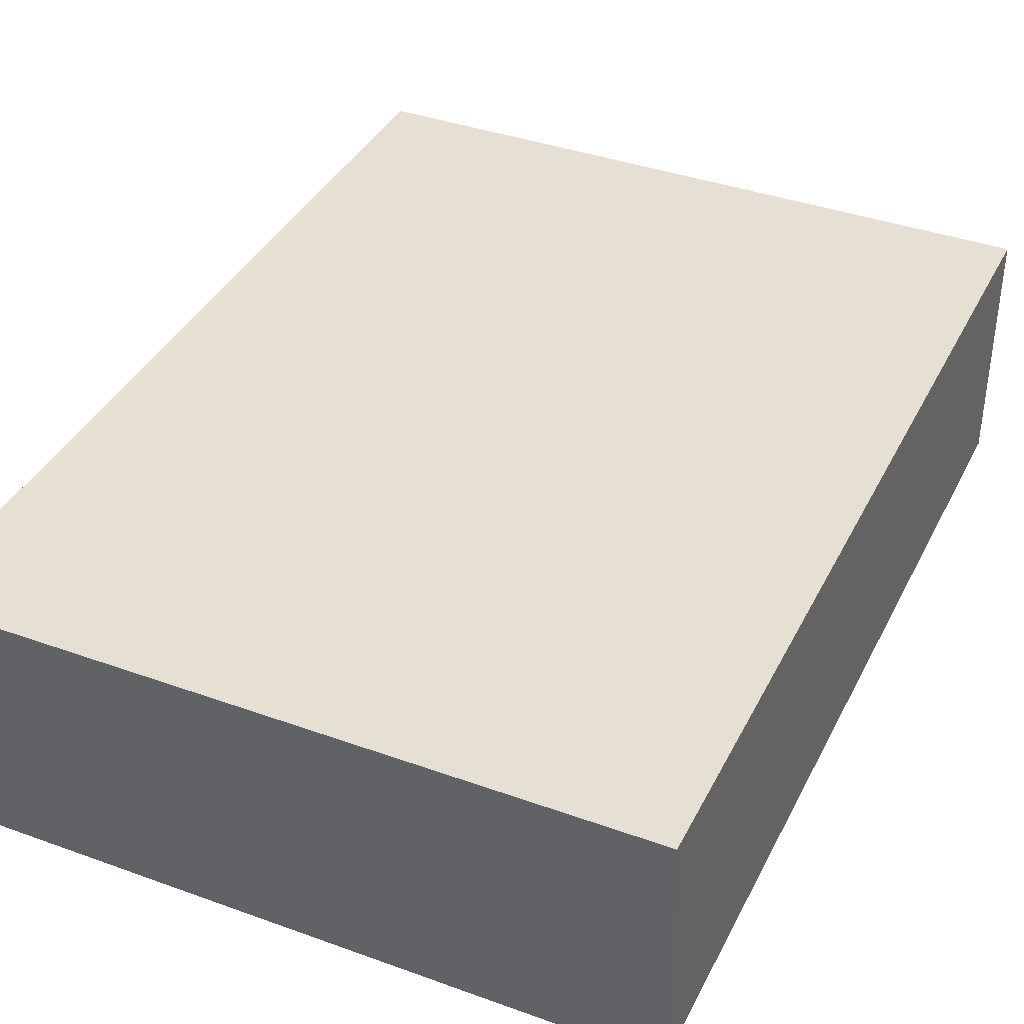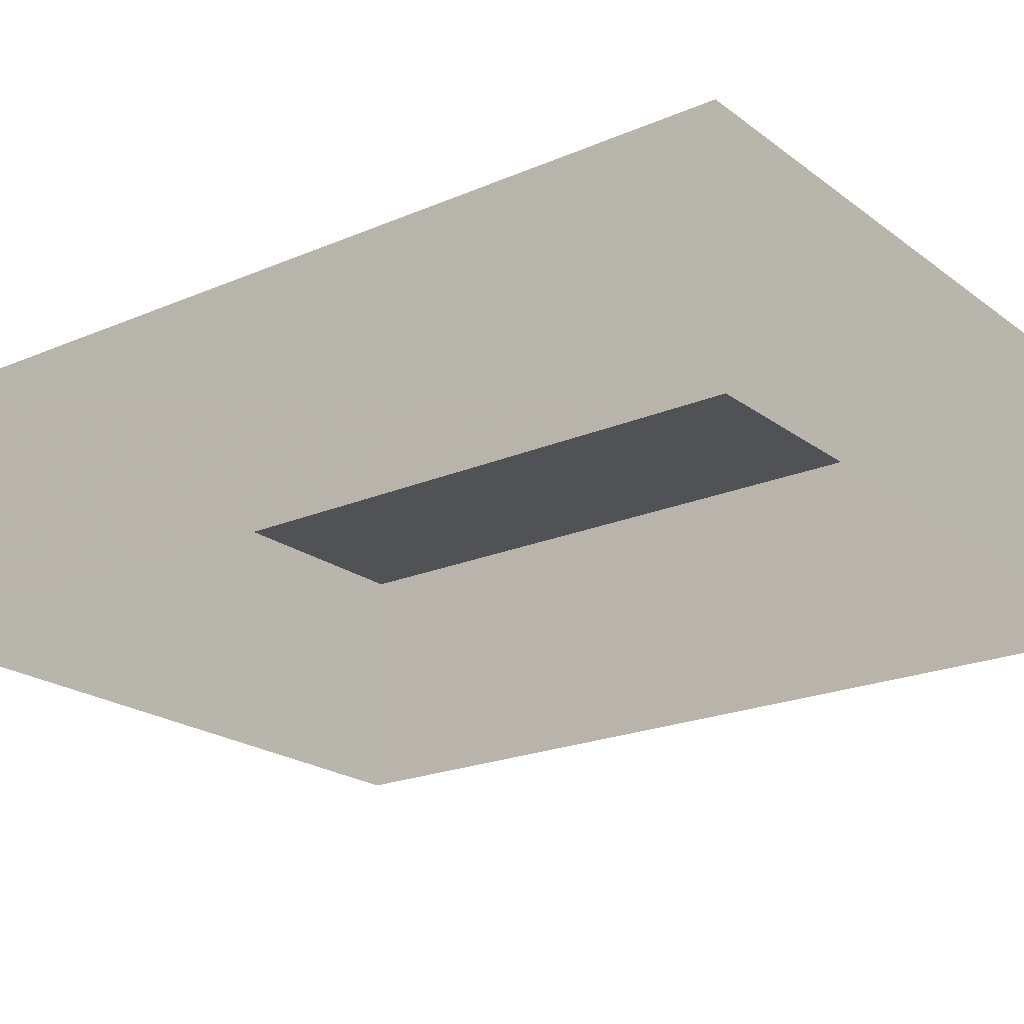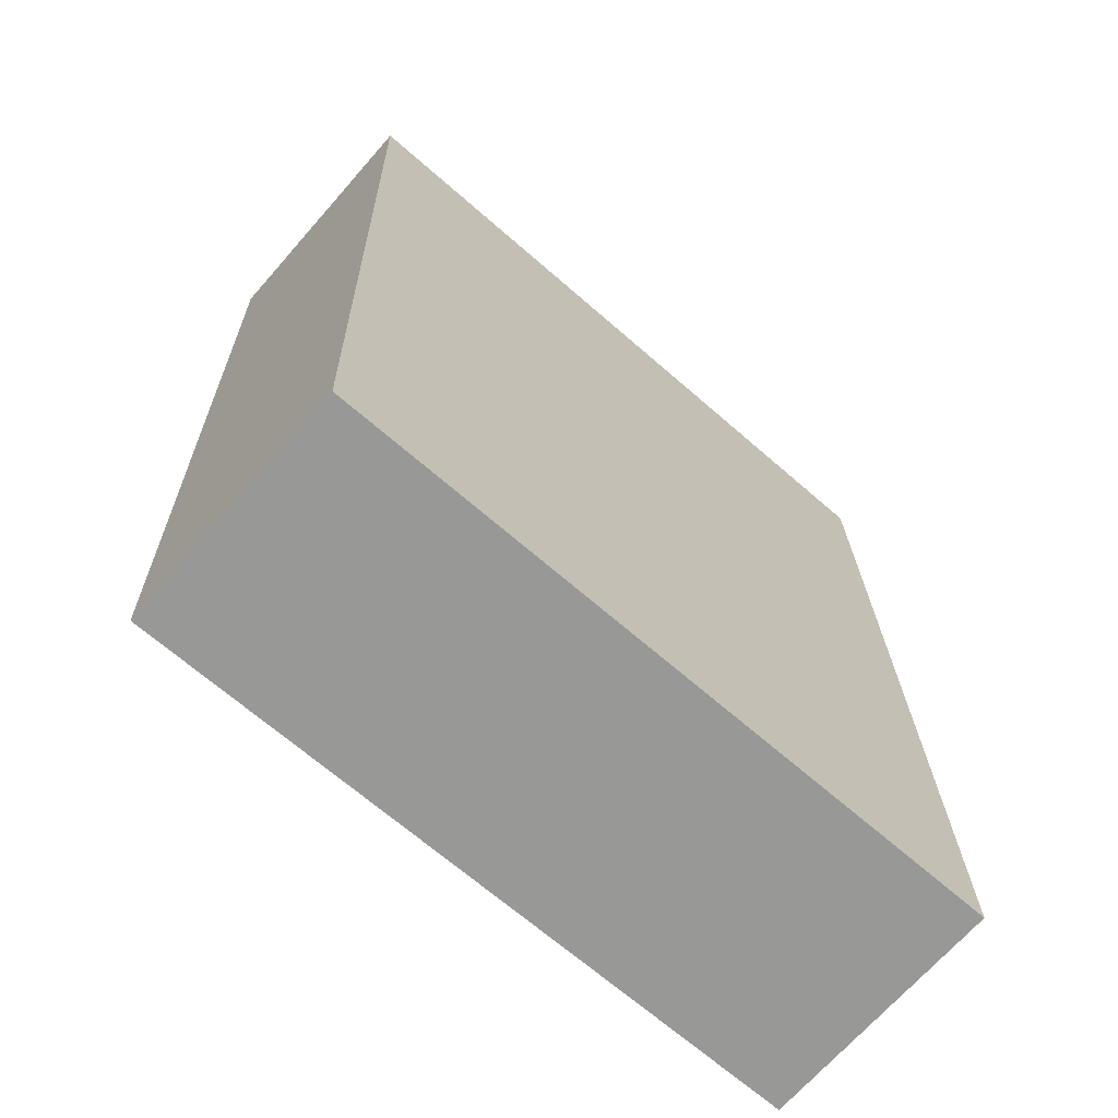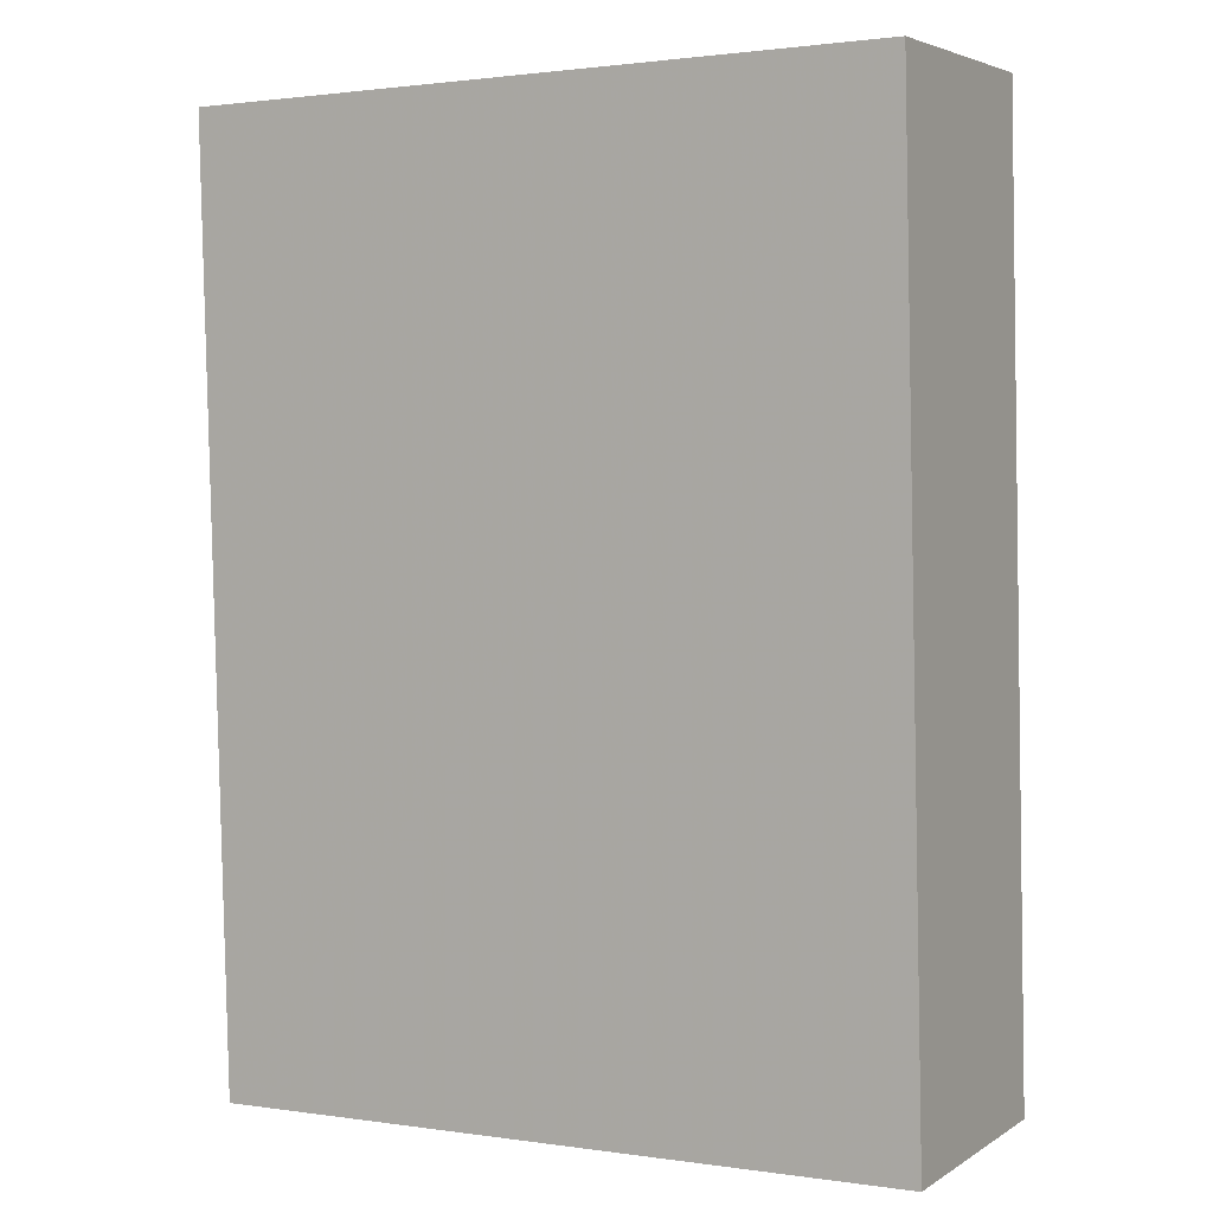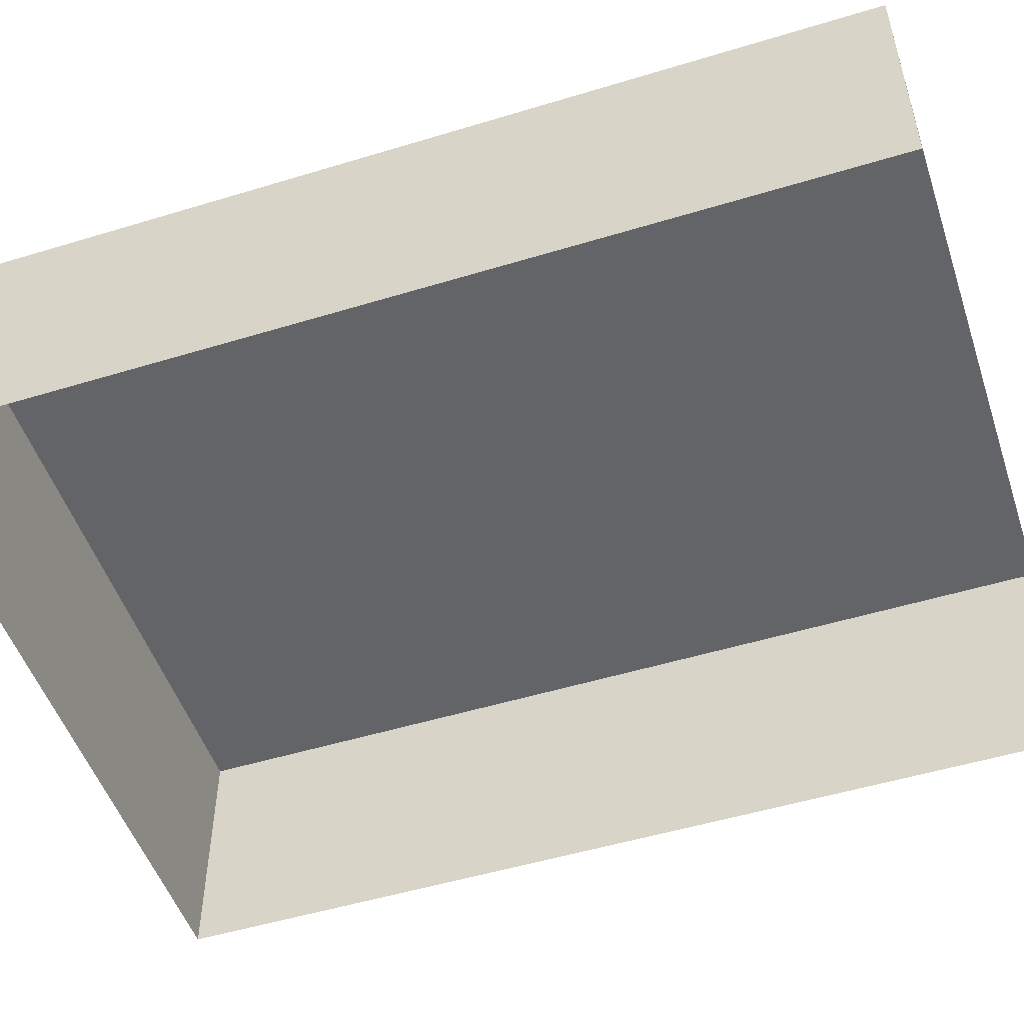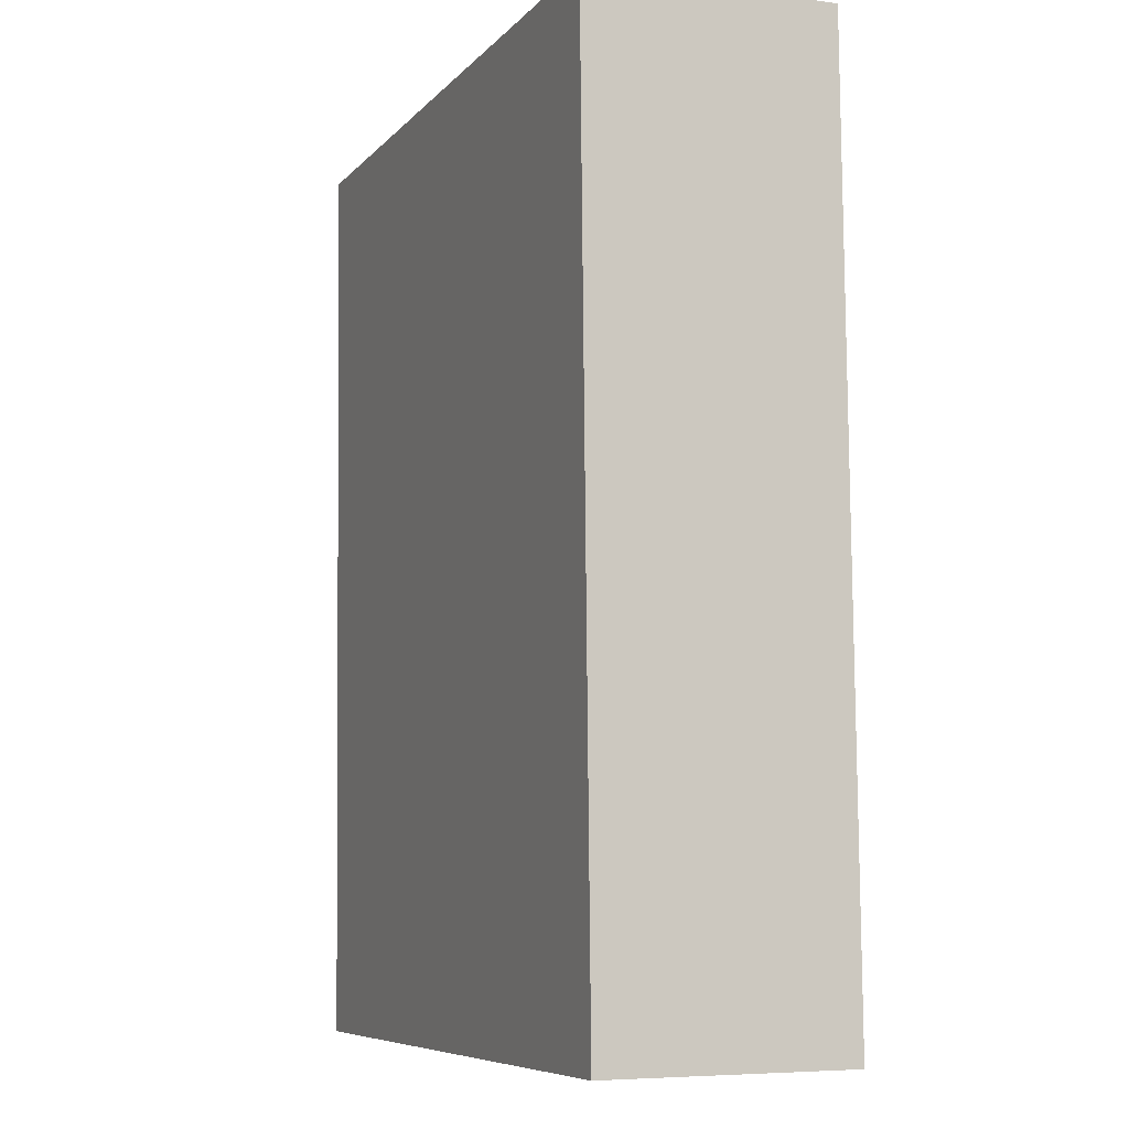
<metadata>
{"format":"obj","ext":"obj","renderer":"f3d","projection":"perspective","resolution":1024,"background":"white","views":[{"elev":38.3,"azim":-154.1,"up":"+Z"},{"elev":-21.3,"azim":128.8,"up":"+Z"},{"elev":-69.1,"azim":-41.3,"up":"+Y"},{"elev":4.2,"azim":28.6,"up":"+Y"},{"elev":-51.2,"azim":-70.2,"up":"+Z"},{"elev":-6.1,"azim":67.7,"up":"+Y"}]}
</metadata>
<code>
v -8.851e+04 -9.91e+04 8.994
v -8.852e+04 -9.911e+04 8.994
v -8.852e+04 -9.91e+04 8.994
v -8.851e+04 -9.911e+04 8.994
v -8.852e+04 -9.911e+04 12.3
v -8.851e+04 -9.91e+04 12.3
v -8.852e+04 -9.91e+04 12.3
v -8.851e+04 -9.911e+04 12.3
f 1 2 3
f 1 4 2
f 5 6 7
f 5 8 6
f 5 2 4
f 8 5 4
f 7 3 2
f 5 7 2
f 8 4 1
f 6 8 1
f 7 1 3
f 7 6 1

</code>
